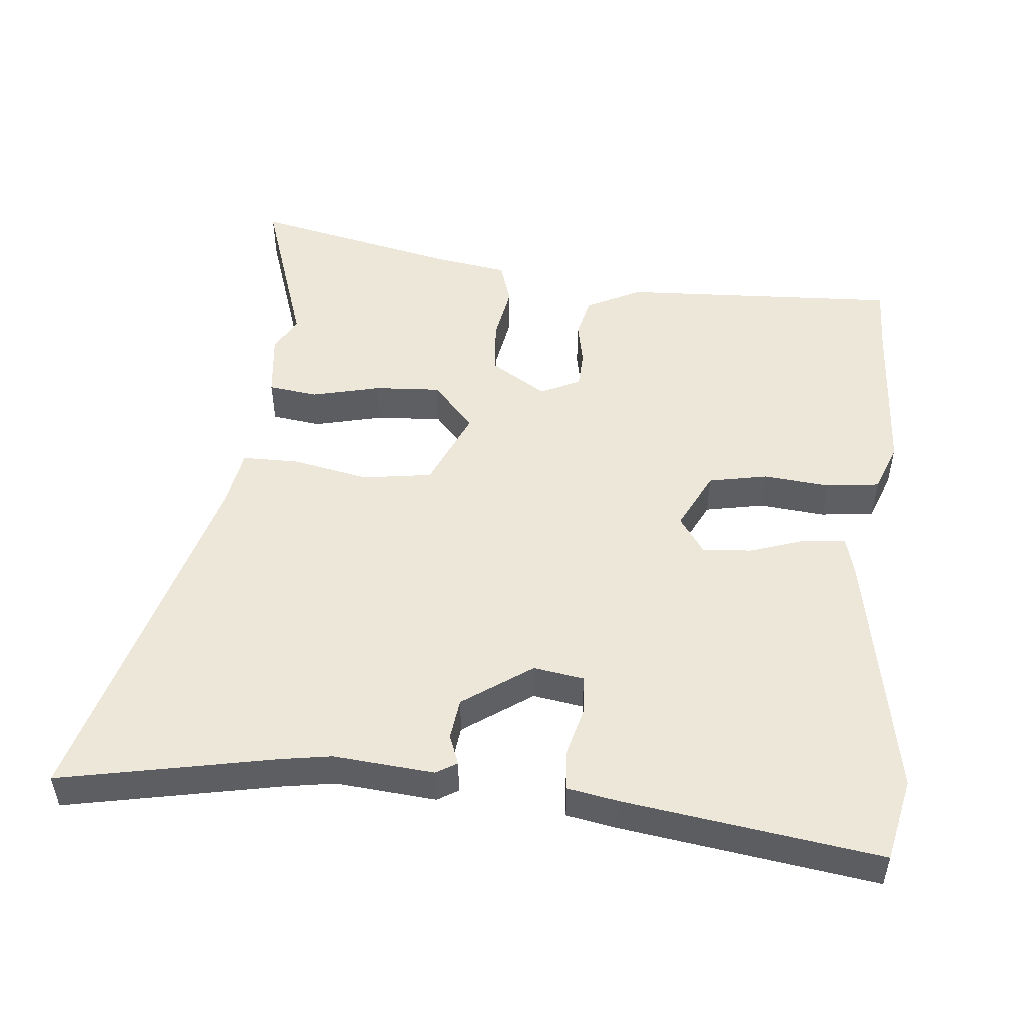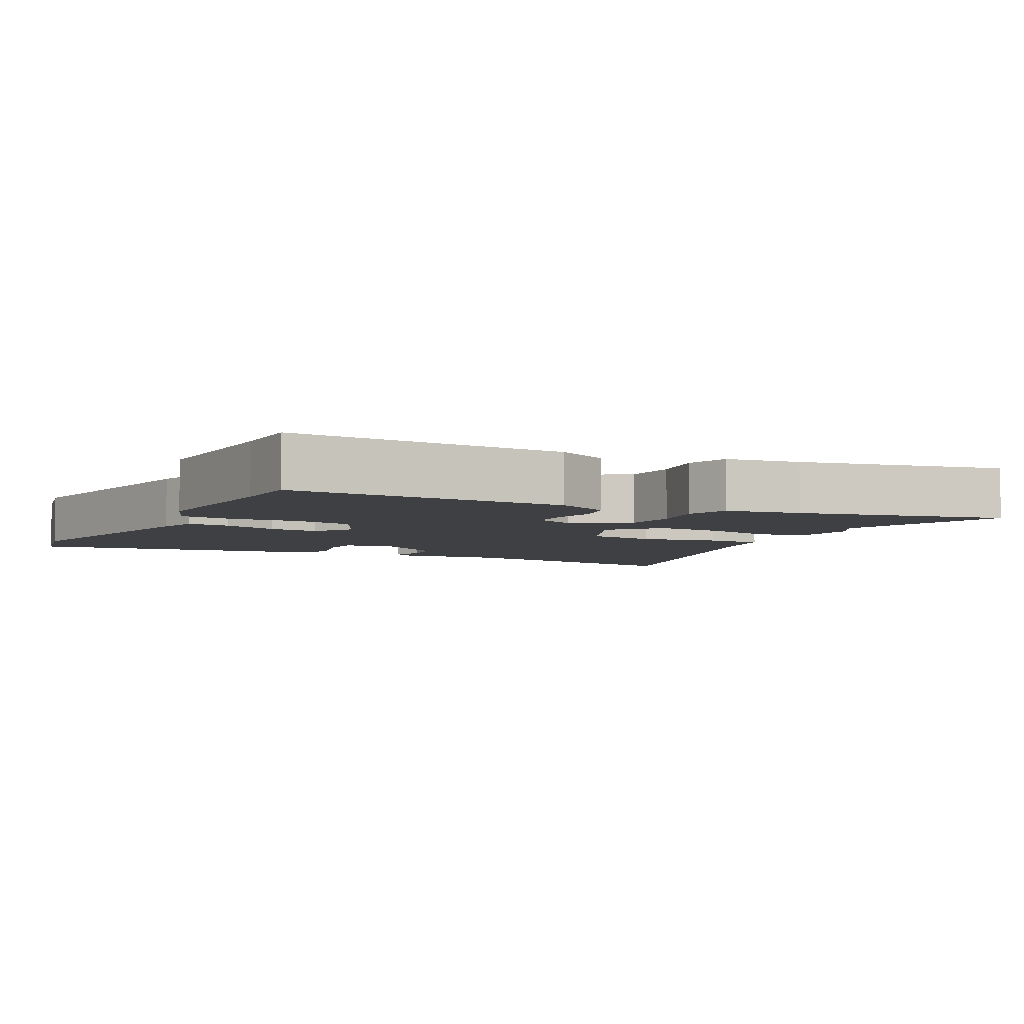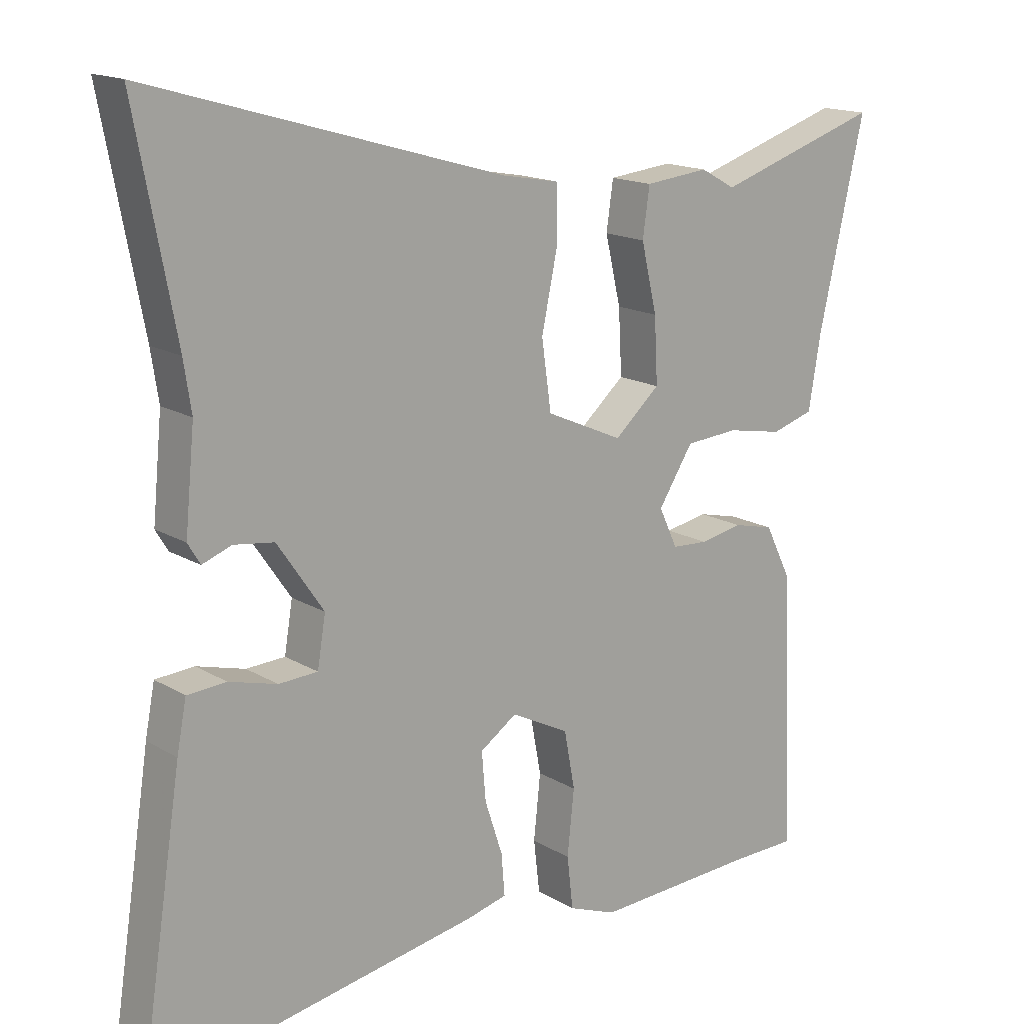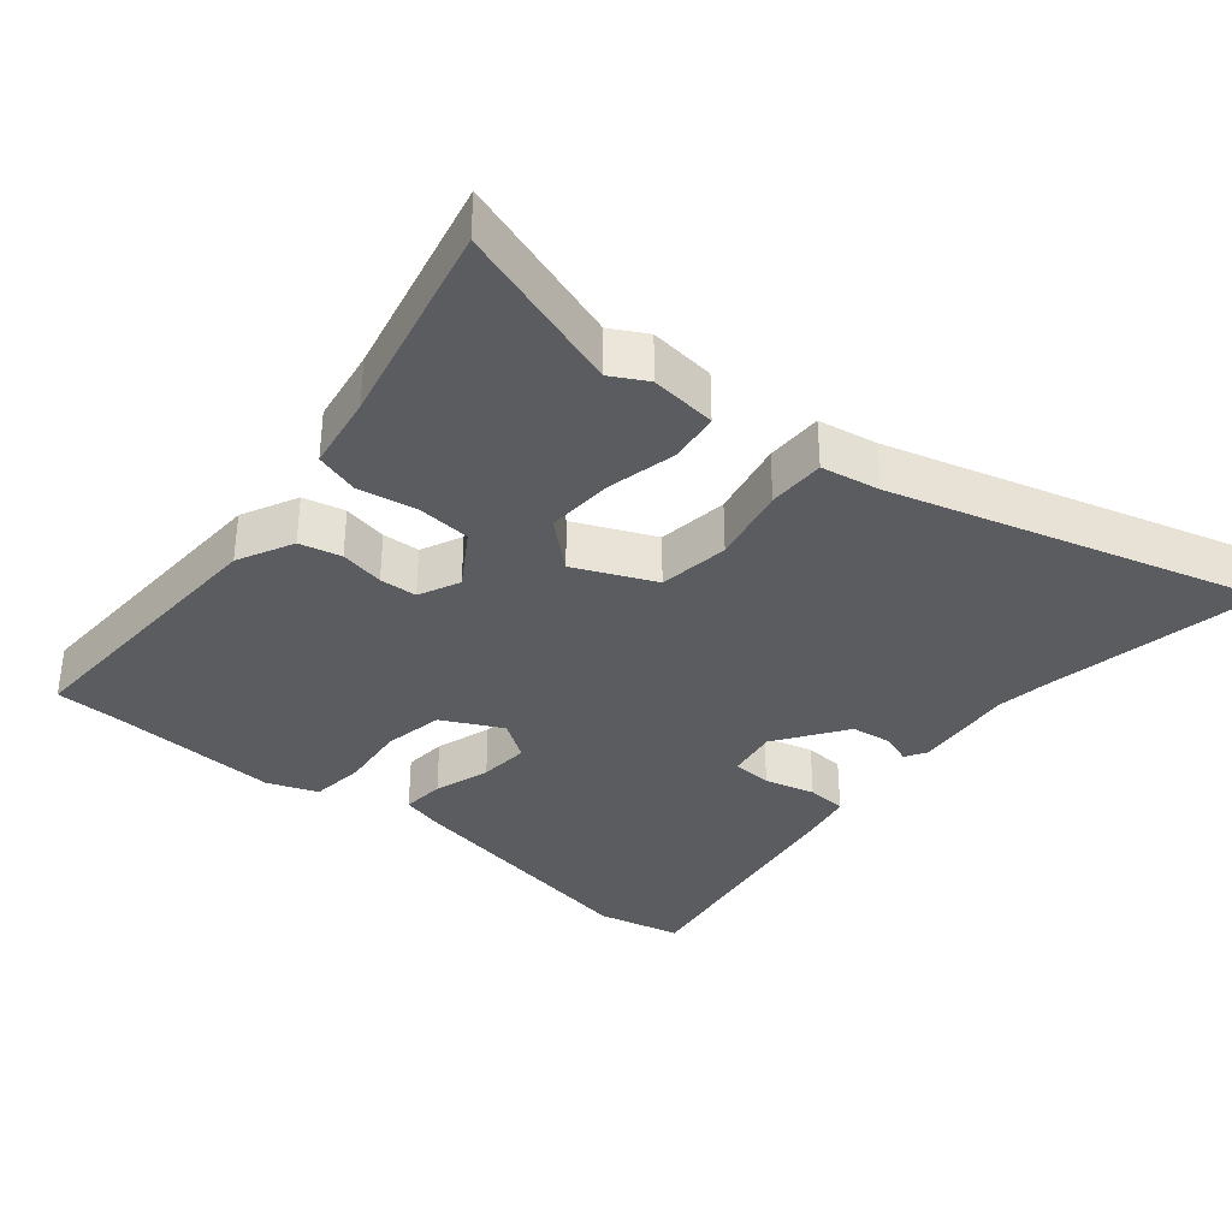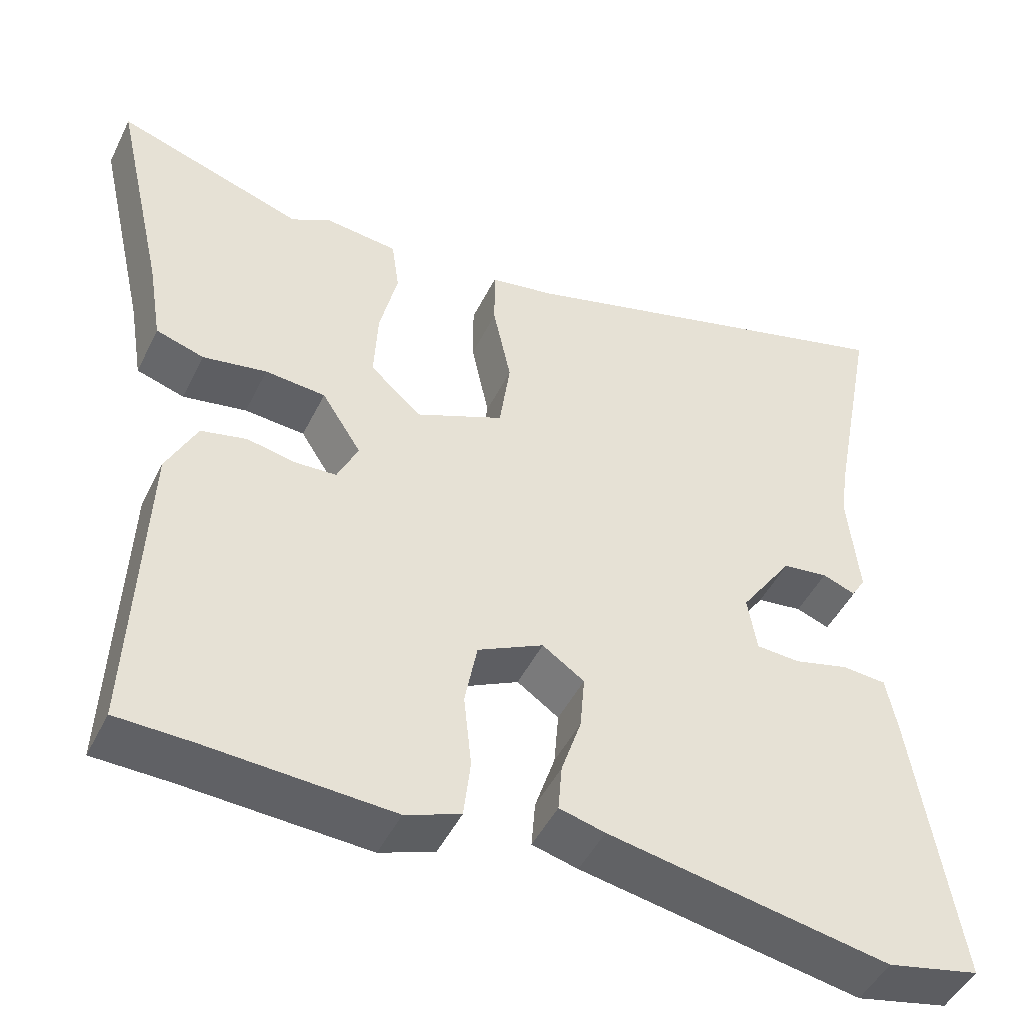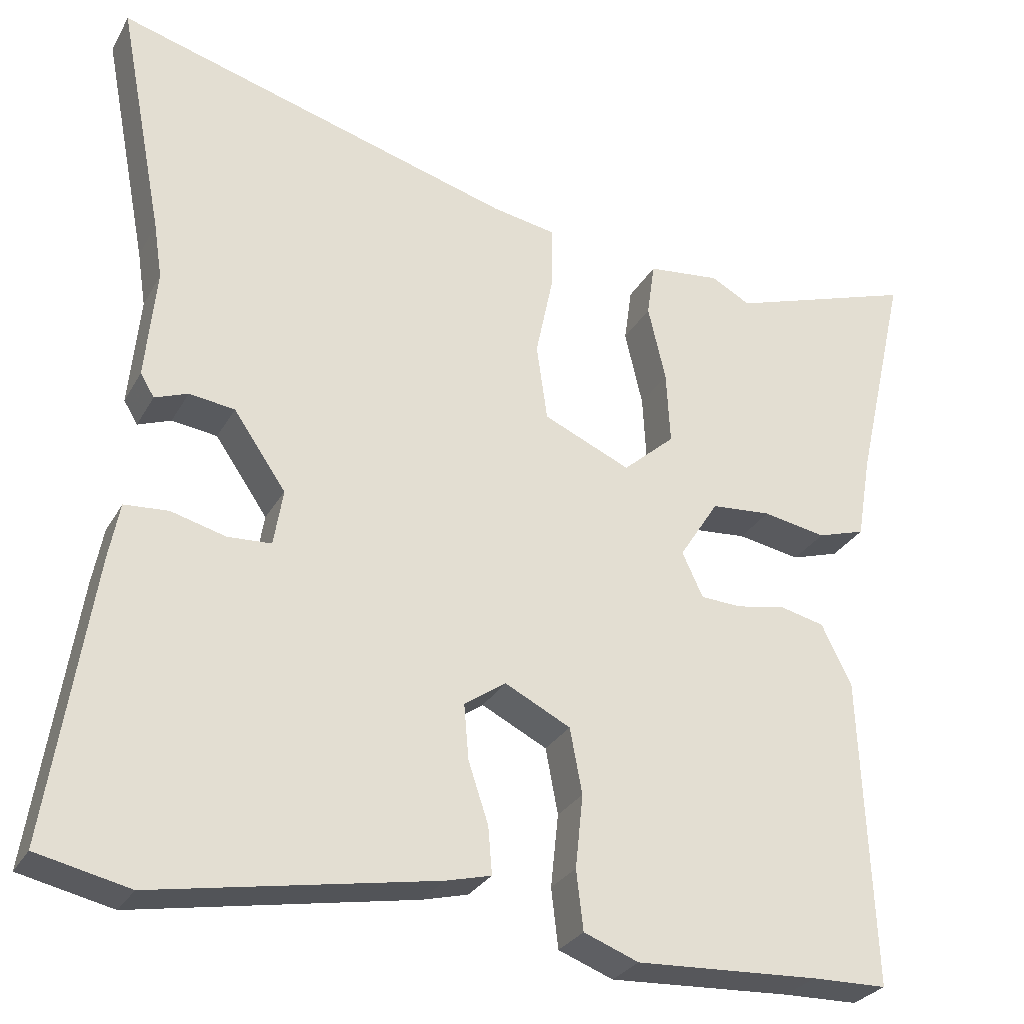
<metadata>
{"format":"obj","ext":"obj","renderer":"f3d","projection":"perspective","resolution":1024,"background":"white","views":[{"elev":50.2,"azim":95.1,"up":"+Y"},{"elev":-5.1,"azim":-117.9,"up":"+Y"},{"elev":15.8,"azim":140.9,"up":"+Z"},{"elev":-34.9,"azim":-39.8,"up":"+Y"},{"elev":-47.5,"azim":-25.3,"up":"+Z"},{"elev":-28.5,"azim":156.0,"up":"+Z"}]}
</metadata>
<code>
v 0.553 0.07 -0.488
v 0.433 0.07 -0.515
v 0.07 0.07 -0.45
v 0.011 0.07 -0.435
v 0.016 0.07 -0.374
v 0.042 0.07 -0.295
v 0.048 0.07 -0.224
v -0.006 0.07 -0.187
v -0.091 0.07 -0.23
v -0.107 0.07 -0.315
v -0.097 0.07 -0.41
v -0.106 0.07 -0.487
v -0.177 0.07 -0.514
v -0.414 0.07 -0.502
v -0.512 0.07 -0.5
v -0.496 0.07 -0.098
v -0.457 0.07 -0.019
v -0.398 0.07 -0.005
v -0.335 0.07 -0.017
v -0.282 0.07 -0.014
v -0.255 0.07 0.044
v -0.306 0.07 0.124
v -0.384 0.07 0.13
v -0.466 0.07 0.115
v -0.528 0.07 0.134
v -0.546 0.07 0.242
v -0.613 0.07 0.537
v -0.371 0.07 0.458
v -0.32 0.07 0.486
v -0.226 0.07 0.476
v -0.216 0.07 0.405
v -0.239 0.07 0.306
v -0.244 0.07 0.211
v -0.177 0.07 0.152
v -0.064 0.07 0.202
v -0.05 0.07 0.302
v -0.073 0.07 0.412
v -0.073 0.07 0.493
v 0.01 0.07 0.508
v 0.53 0.07 0.658
v 0.471 0.07 0.349
v 0.46 0.07 0.277
v 0.474 0.07 0.133
v 0.456 0.07 0.103
v 0.413 0.07 0.119
v 0.354 0.07 0.111
v 0.286 0.07 0.012
v 0.298 0.07 -0.061
v 0.355 0.07 -0.064
v 0.426 0.07 -0.045
v 0.483 0.07 -0.049
v 0.497 0.07 -0.122
v 0.553 0 -0.488
v 0.433 0 -0.515
v 0.07 0 -0.45
v 0.011 0 -0.435
v 0.016 0 -0.374
v 0.042 0 -0.295
v 0.048 0 -0.224
v -0.006 0 -0.187
v -0.091 0 -0.23
v -0.107 0 -0.315
v -0.097 0 -0.41
v -0.106 0 -0.487
v -0.177 0 -0.514
v -0.414 0 -0.502
v -0.512 0 -0.5
v -0.496 0 -0.098
v -0.457 0 -0.019
v -0.398 0 -0.005
v -0.335 0 -0.017
v -0.282 0 -0.014
v -0.255 0 0.044
v -0.306 0 0.124
v -0.384 0 0.13
v -0.466 0 0.115
v -0.528 0 0.134
v -0.546 0 0.242
v -0.613 0 0.537
v -0.371 0 0.458
v -0.32 0 0.486
v -0.226 0 0.476
v -0.216 0 0.405
v -0.239 0 0.306
v -0.244 0 0.211
v -0.177 0 0.152
v -0.064 0 0.202
v -0.05 0 0.302
v -0.073 0 0.412
v -0.073 0 0.493
v 0.01 0 0.508
v 0.53 0 0.658
v 0.471 0 0.349
v 0.46 0 0.277
v 0.474 0 0.133
v 0.456 0 0.103
v 0.413 0 0.119
v 0.354 0 0.111
v 0.286 0 0.012
v 0.298 0 -0.061
v 0.355 0 -0.064
v 0.426 0 -0.045
v 0.483 0 -0.049
v 0.497 0 -0.122
f 4 5 6
f 3 4 6
f 2 3 6
f 1 2 6
f 52 1 6
f 51 52 6
f 50 51 6
f 49 50 6
f 48 49 6 7
f 47 48 7 8
f 46 47 8 9
f 42 43 44 45
f 41 42 45 46
f 41 46 9
f 40 41 9
f 39 40 9
f 36 37 38 39
f 39 9 10
f 36 39 10
f 35 36 10
f 30 31 32
f 29 30 32
f 28 29 32
f 28 32 33
f 27 28 33
f 26 27 33
f 25 26 33
f 24 25 33
f 23 24 33
f 22 23 33 34
f 17 18 19
f 16 17 19
f 15 16 19
f 14 15 19
f 14 19 20
f 13 14 20
f 12 13 20
f 11 12 20
f 10 11 20
f 10 20 21
f 35 10 21
f 34 35 21
f 21 22 34
f 58 57 56
f 58 56 55
f 58 55 54
f 58 54 53
f 58 53 104
f 58 104 103
f 58 103 102
f 58 102 101
f 59 58 101 100
f 60 59 100 99
f 61 60 99 98
f 97 96 95 94
f 98 97 94 93
f 61 98 93
f 61 93 92
f 61 92 91
f 91 90 89 88
f 62 61 91
f 62 91 88
f 62 88 87
f 84 83 82
f 84 82 81
f 84 81 80
f 85 84 80
f 85 80 79
f 85 79 78
f 85 78 77
f 85 77 76
f 85 76 75
f 86 85 75 74
f 71 70 69
f 71 69 68
f 71 68 67
f 71 67 66
f 72 71 66
f 72 66 65
f 72 65 64
f 72 64 63
f 72 63 62
f 73 72 62
f 73 62 87
f 73 87 86
f 86 74 73
f 1 53 54 2
f 2 54 55 3
f 3 55 56 4
f 4 56 57 5
f 5 57 58 6
f 6 58 59 7
f 7 59 60 8
f 8 60 61 9
f 9 61 62 10
f 10 62 63 11
f 11 63 64 12
f 12 64 65 13
f 13 65 66 14
f 14 66 67 15
f 15 67 68 16
f 16 68 69 17
f 17 69 70 18
f 18 70 71 19
f 19 71 72 20
f 20 72 73 21
f 21 73 74 22
f 22 74 75 23
f 23 75 76 24
f 24 76 77 25
f 25 77 78 26
f 26 78 79 27
f 27 79 80 28
f 28 80 81 29
f 29 81 82 30
f 30 82 83 31
f 31 83 84 32
f 32 84 85 33
f 33 85 86 34
f 34 86 87 35
f 35 87 88 36
f 36 88 89 37
f 37 89 90 38
f 38 90 91 39
f 39 91 92 40
f 40 92 93 41
f 41 93 94 42
f 42 94 95 43
f 43 95 96 44
f 44 96 97 45
f 45 97 98 46
f 46 98 99 47
f 47 99 100 48
f 48 100 101 49
f 49 101 102 50
f 50 102 103 51
f 51 103 104 52
f 52 104 53 1

</code>
